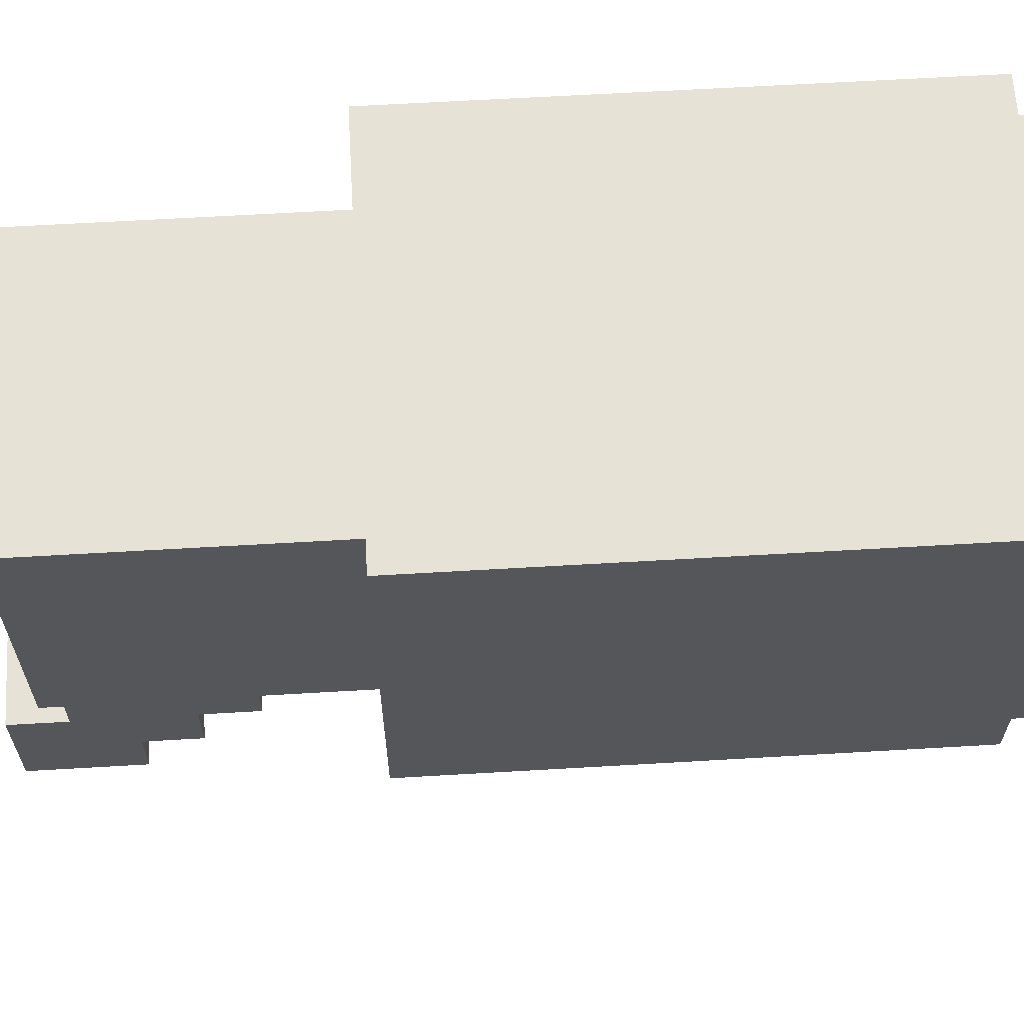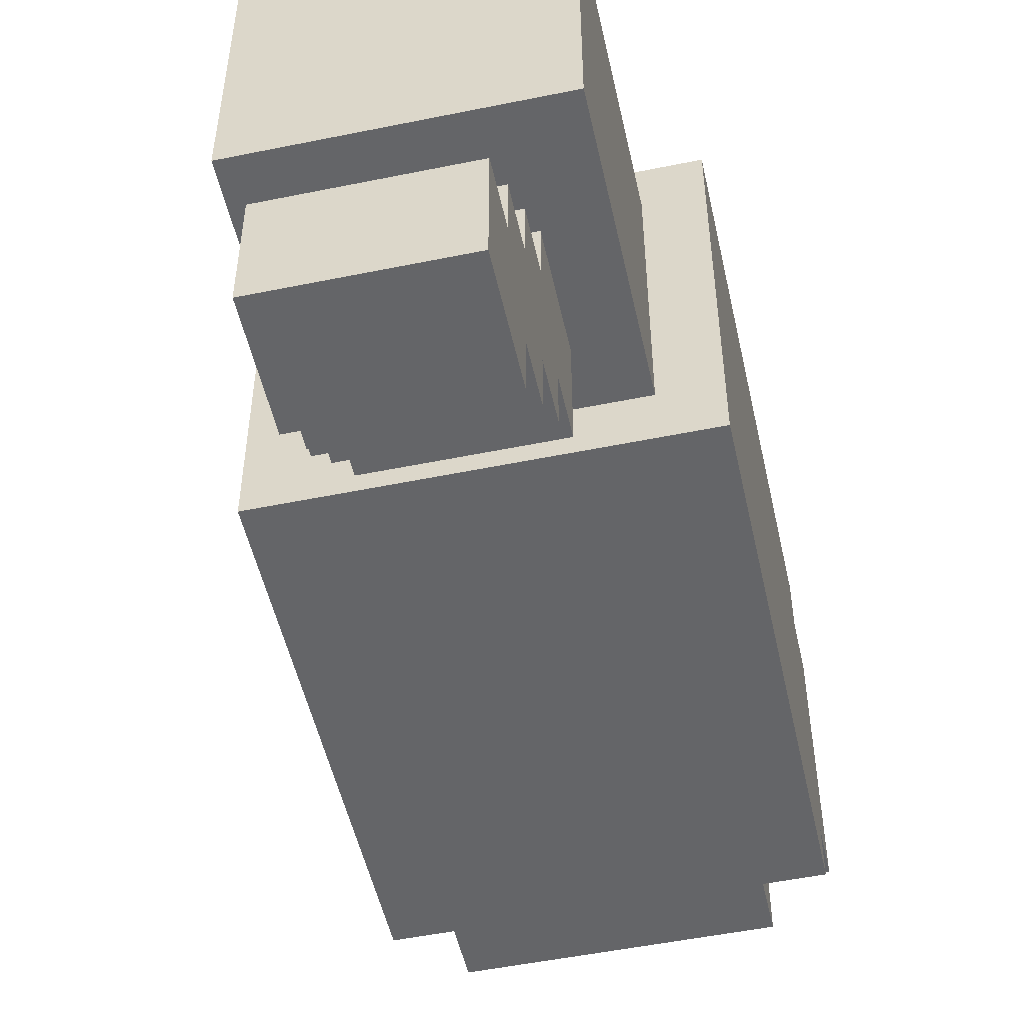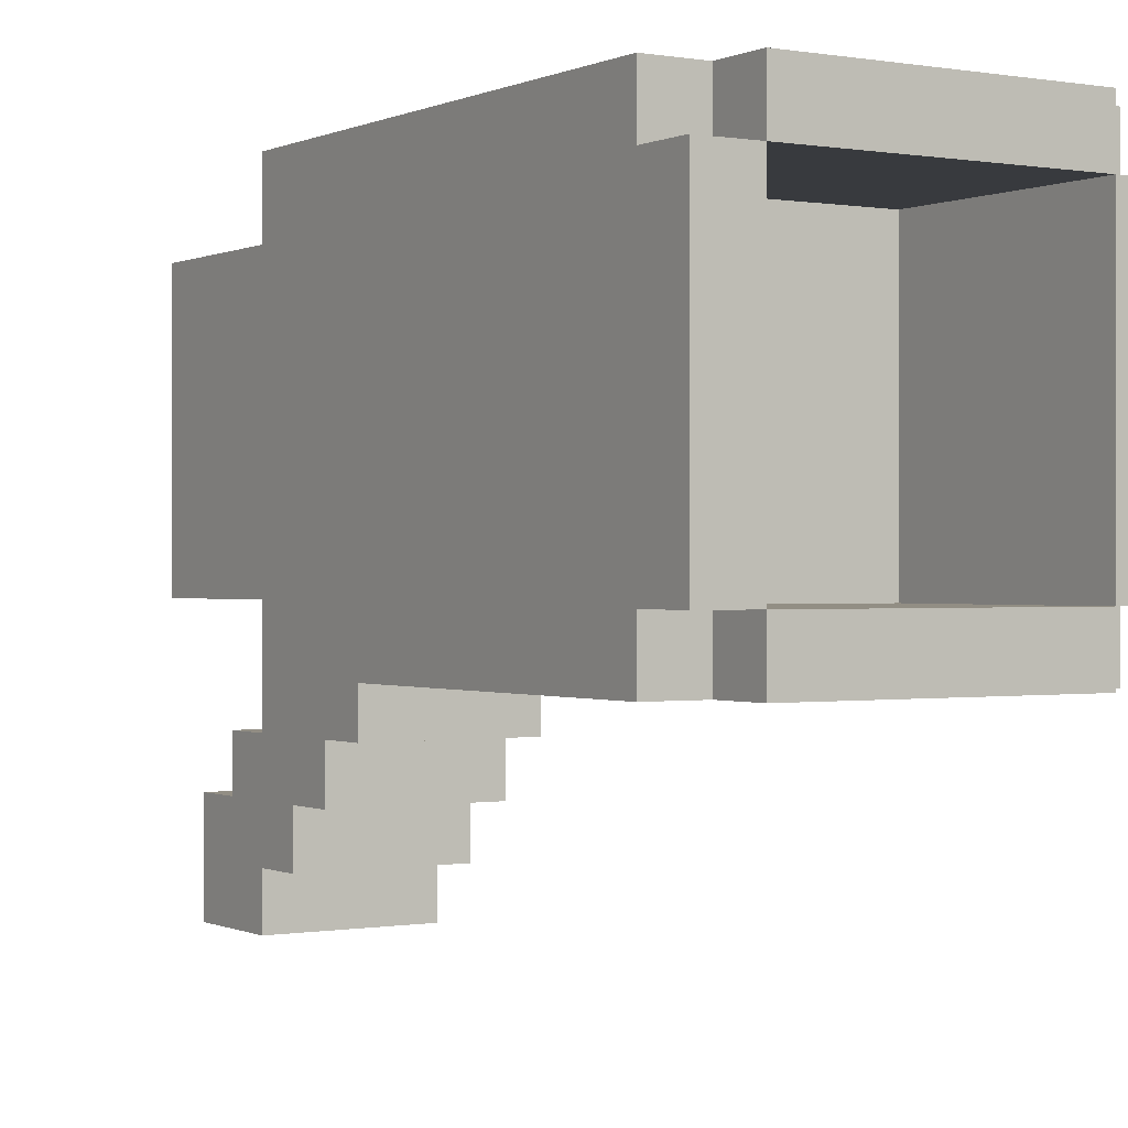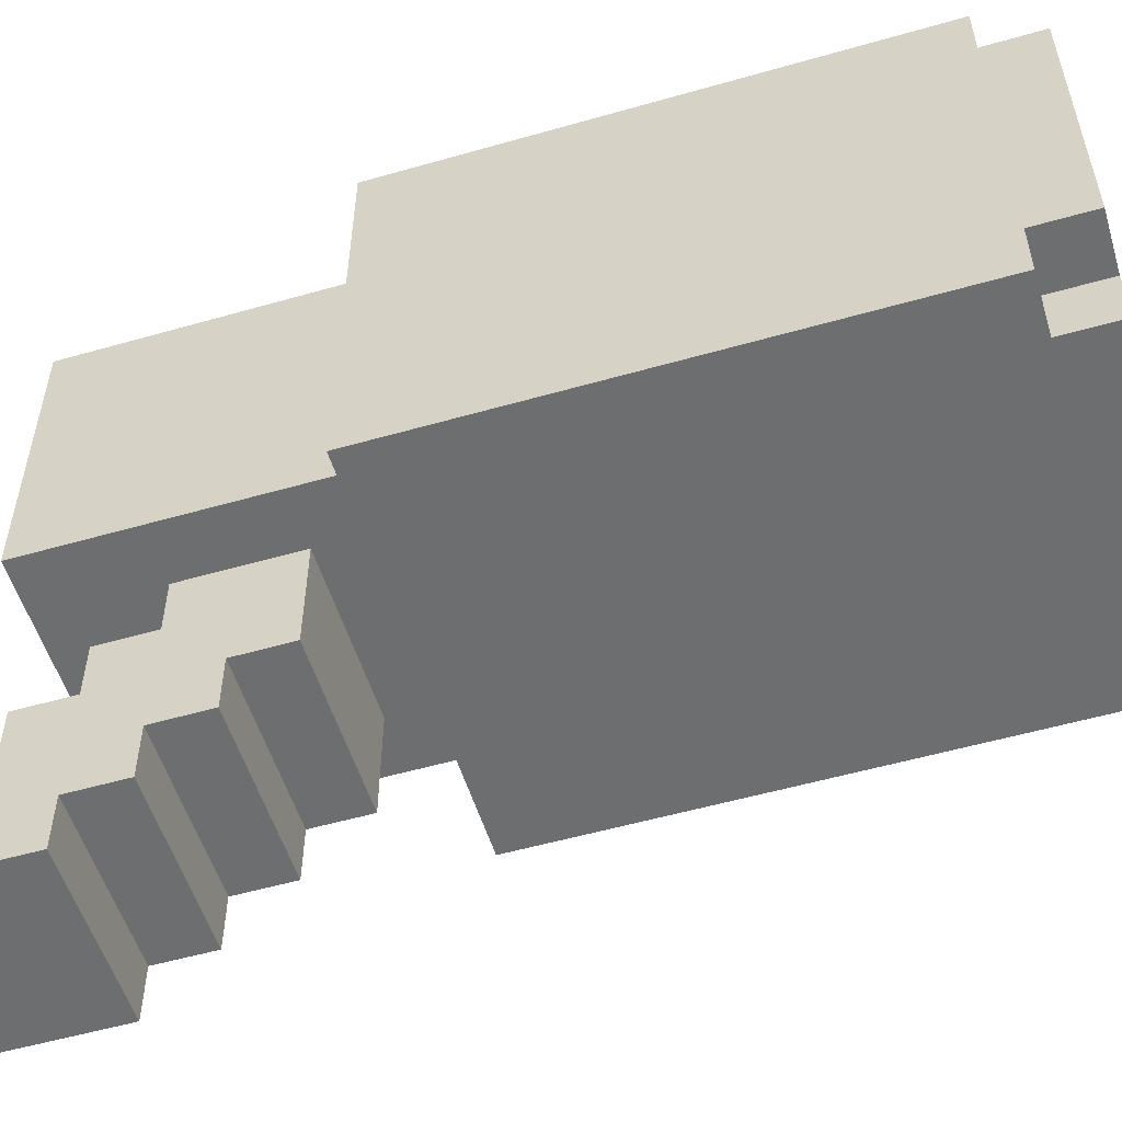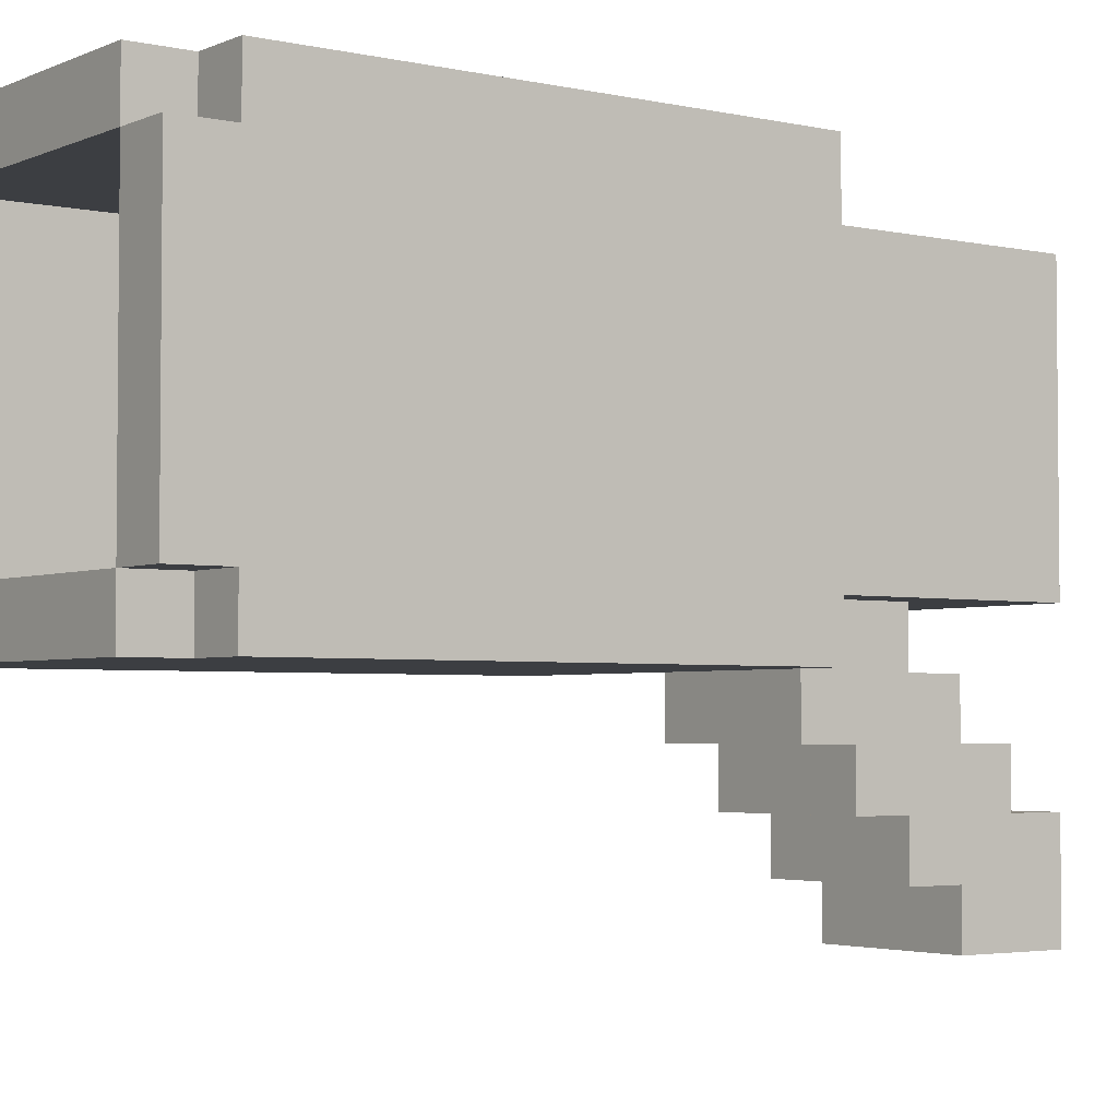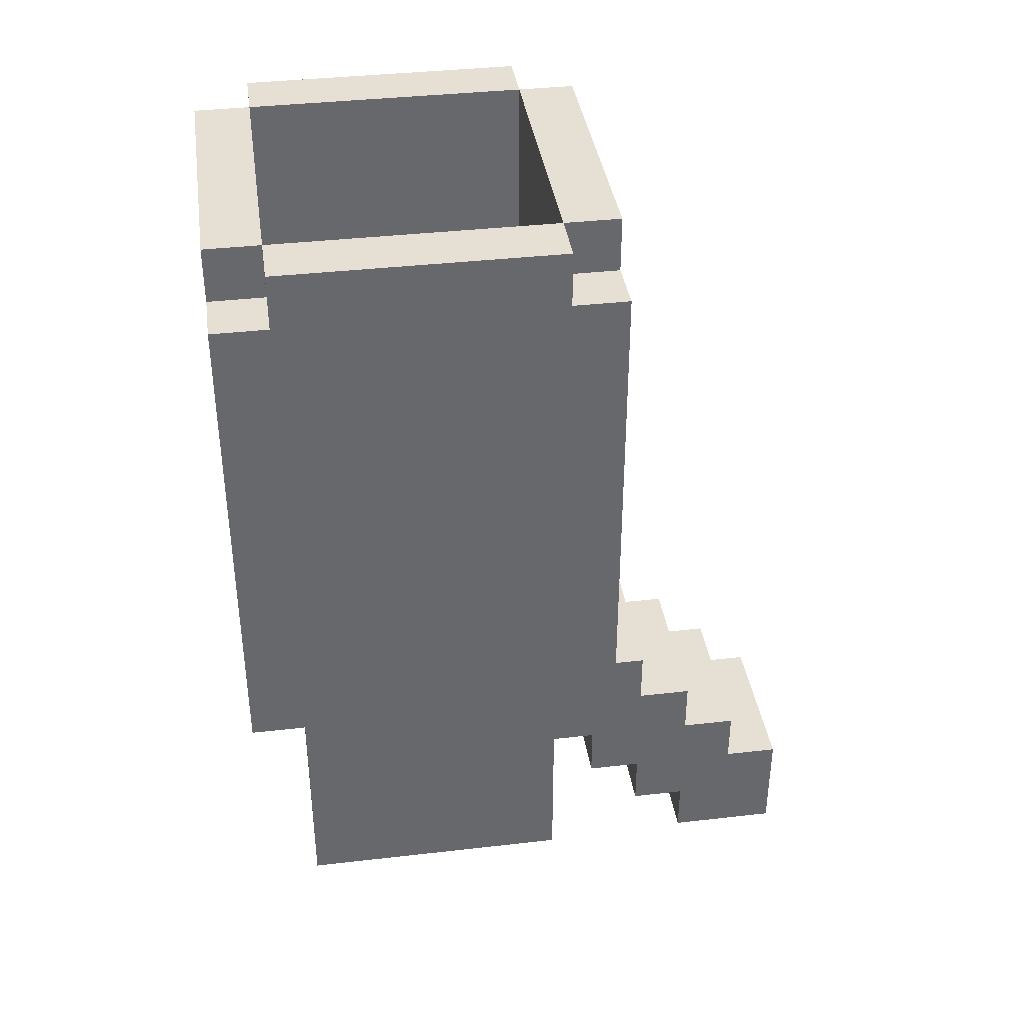
<metadata>
{"format":"obj","ext":"obj","renderer":"f3d","projection":"perspective","resolution":1024,"background":"white","views":[{"elev":63.6,"azim":-93.4,"up":"+Y"},{"elev":-51.6,"azim":-167.5,"up":"+Y"},{"elev":-0.1,"azim":-32.3,"up":"+Y"},{"elev":-54.3,"azim":-73.1,"up":"+Y"},{"elev":-3.4,"azim":53.7,"up":"+Y"},{"elev":38.1,"azim":-98.3,"up":"+Z"}]}
</metadata>
<code>
o
v -0.1 1.4 -0.5
v -0.1 1.4 -1.4
v -0.1 1.5 -0.4
v -0.1 1.5 -0.5
v -0.1 2 -0.4
v -0.1 2 -0.5
v -0.1 2.1 -0.5
v -0.1 2.1 -1.4
v 7.451e-08 1.4 -0.4
v 7.451e-08 1.4 -0.5
v 7.451e-08 1.5 -0.4
v 7.451e-08 1.5 -0.5
v 7.451e-08 1.5 -1.4
v 7.451e-08 1.5 -1.9
v 7.451e-08 2 -0.4
v 7.451e-08 2 -0.5
v 7.451e-08 2 -1.4
v 7.451e-08 2 -1.9
v 7.451e-08 2.1 -0.4
v 7.451e-08 2.1 -0.5
v 0.1 1 -1.8
v 0.1 1 -2
v 0.1 1.1 -1.7
v 0.1 1.1 -1.8
v 0.1 1.2 -1.6
v 0.1 1.2 -1.7
v 0.1 1.2 -1.9
v 0.1 1.2 -2
v 0.1 1.3 -1.5
v 0.1 1.3 -1.6
v 0.1 1.3 -1.8
v 0.1 1.3 -1.9
v 0.1 1.4 -1.7
v 0.1 1.4 -1.8
v 0.1 1.5 -1.5
v 0.1 1.5 -1.7
v 0.5 1.5 -0.4
v 0.5 1.5 -0.8
v 0.5 2 -0.4
v 0.5 2 -0.8
v 7.451e-08 1.5 -0.4
v 7.451e-08 1.5 -0.8
v 7.451e-08 2 -0.4
v 7.451e-08 2 -0.8
v 0.4 1 -1.8
v 0.4 1 -2
v 0.4 1.1 -1.7
v 0.4 1.1 -1.8
v 0.4 1.2 -1.6
v 0.4 1.2 -1.7
v 0.4 1.2 -1.9
v 0.4 1.2 -2
v 0.4 1.3 -1.5
v 0.4 1.3 -1.6
v 0.4 1.3 -1.8
v 0.4 1.3 -1.9
v 0.4 1.4 -1.7
v 0.4 1.4 -1.8
v 0.4 1.5 -1.5
v 0.4 1.5 -1.7
v 0.5 1.4 -0.4
v 0.5 1.4 -0.5
v 0.5 1.5 -0.4
v 0.5 1.5 -0.5
v 0.5 1.5 -1.4
v 0.5 1.5 -1.9
v 0.5 2 -0.4
v 0.5 2 -0.5
v 0.5 2 -1.4
v 0.5 2 -1.9
v 0.5 2.1 -0.4
v 0.5 2.1 -0.5
v 0.6 1.4 -0.5
v 0.6 1.4 -1.4
v 0.6 1.5 -0.4
v 0.6 1.5 -0.5
v 0.6 2 -0.4
v 0.6 2 -0.5
v 0.6 2.1 -0.5
v 0.6 2.1 -1.4
v -0.1 1.5 -0.4
v -0.1 2 -0.4
v 7.451e-08 1.4 -0.4
v 7.451e-08 1.5 -0.4
v 7.451e-08 2 -0.4
v 7.451e-08 2.1 -0.4
v 0.5 1.4 -0.4
v 0.5 1.5 -0.4
v 0.5 2 -0.4
v 0.5 2.1 -0.4
v 0.6 1.5 -0.4
v 0.6 2 -0.4
v -0.1 1.4 -0.5
v -0.1 1.5 -0.5
v -0.1 2 -0.5
v -0.1 2.1 -0.5
v 7.451e-08 1.4 -0.5
v 7.451e-08 1.5 -0.5
v 7.451e-08 2 -0.5
v 7.451e-08 2.1 -0.5
v 0.5 1.4 -0.5
v 0.5 1.5 -0.5
v 0.5 2 -0.5
v 0.5 2.1 -0.5
v 0.6 1.4 -0.5
v 0.6 1.5 -0.5
v 0.6 2 -0.5
v 0.6 2.1 -0.5
v 7.451e-08 1.5 -0.8
v 7.451e-08 2 -0.8
v 0.5 1.5 -0.8
v 0.5 2 -0.8
v 0.1 1.3 -1.5
v 0.1 1.5 -1.5
v 0.4 1.3 -1.5
v 0.4 1.5 -1.5
v 0.1 1.2 -1.6
v 0.1 1.3 -1.6
v 0.4 1.2 -1.6
v 0.4 1.3 -1.6
v 0.1 1.1 -1.7
v 0.1 1.2 -1.7
v 0.4 1.1 -1.7
v 0.4 1.2 -1.7
v 0.1 1 -1.8
v 0.1 1.1 -1.8
v 0.4 1 -1.8
v 0.4 1.1 -1.8
v -0.1 1.4 -1.4
v -0.1 2.1 -1.4
v 7.451e-08 1.5 -1.4
v 7.451e-08 2 -1.4
v 0.5 1.5 -1.4
v 0.5 2 -1.4
v 0.6 1.4 -1.4
v 0.6 2.1 -1.4
v 0.1 1.4 -1.7
v 0.1 1.5 -1.7
v 0.4 1.4 -1.7
v 0.4 1.5 -1.7
v 0.1 1.3 -1.8
v 0.1 1.4 -1.8
v 0.4 1.3 -1.8
v 0.4 1.4 -1.8
v 7.451e-08 1.5 -1.9
v 7.451e-08 2 -1.9
v 0.1 1.2 -1.9
v 0.1 1.3 -1.9
v 0.4 1.2 -1.9
v 0.4 1.3 -1.9
v 0.5 1.5 -1.9
v 0.5 2 -1.9
v 0.1 1 -2
v 0.1 1.2 -2
v 0.4 1 -2
v 0.4 1.2 -2
v 0.1 1 -1.8
v 0.4 1 -1.8
v 0.1 1 -2
v 0.4 1 -2
v 0.1 1.1 -1.7
v 0.4 1.1 -1.7
v 0.1 1.1 -1.8
v 0.4 1.1 -1.8
v 0.1 1.2 -1.6
v 0.4 1.2 -1.6
v 0.1 1.2 -1.7
v 0.4 1.2 -1.7
v 0.1 1.3 -1.5
v 0.4 1.3 -1.5
v 0.1 1.3 -1.6
v 0.4 1.3 -1.6
v 7.451e-08 1.4 -0.4
v 0.5 1.4 -0.4
v -0.1 1.4 -0.5
v 7.451e-08 1.4 -0.5
v 0.5 1.4 -0.5
v 0.6 1.4 -0.5
v -0.1 1.4 -1.4
v 0.6 1.4 -1.4
v -0.1 1.5 -0.4
v 7.451e-08 1.5 -0.4
v 0.5 1.5 -0.4
v 0.6 1.5 -0.4
v -0.1 1.5 -0.5
v 7.451e-08 1.5 -0.5
v 0.5 1.5 -0.5
v 0.6 1.5 -0.5
v 7.451e-08 1.5 -1.4
v 0.5 1.5 -1.4
v 0.1 1.5 -1.5
v 0.4 1.5 -1.5
v 0.1 1.5 -1.7
v 0.4 1.5 -1.7
v 7.451e-08 1.5 -1.9
v 0.5 1.5 -1.9
v 7.451e-08 2 -0.4
v 0.5 2 -0.4
v 7.451e-08 2 -0.8
v 0.5 2 -0.8
v 0.1 1.2 -1.9
v 0.4 1.2 -1.9
v 0.1 1.2 -2
v 0.4 1.2 -2
v 0.1 1.3 -1.8
v 0.4 1.3 -1.8
v 0.1 1.3 -1.9
v 0.4 1.3 -1.9
v 0.1 1.4 -1.7
v 0.4 1.4 -1.7
v 0.1 1.4 -1.8
v 0.4 1.4 -1.8
v 7.451e-08 1.5 -0.4
v 0.5 1.5 -0.4
v 7.451e-08 1.5 -0.8
v 0.5 1.5 -0.8
v -0.1 2 -0.4
v 7.451e-08 2 -0.4
v 0.5 2 -0.4
v 0.6 2 -0.4
v -0.1 2 -0.5
v 7.451e-08 2 -0.5
v 0.5 2 -0.5
v 0.6 2 -0.5
v 7.451e-08 2 -1.4
v 0.5 2 -1.4
v 7.451e-08 2 -1.9
v 0.5 2 -1.9
v 7.451e-08 2.1 -0.4
v 0.5 2.1 -0.4
v -0.1 2.1 -0.5
v 7.451e-08 2.1 -0.5
v 0.5 2.1 -0.5
v 0.6 2.1 -0.5
v -0.1 2.1 -1.4
v 0.6 2.1 -1.4
f 4 2 1
f 5 4 3
f 6 2 4
f 6 4 5
f 7 2 6
f 8 2 7
f 11 10 9
f 12 10 11
f 17 14 13
f 18 14 17
f 19 16 15
f 20 16 19
f 24 22 21
f 26 24 23
f 27 22 24
f 27 24 26
f 28 22 27
f 30 26 25
f 30 27 26
f 31 27 30
f 32 27 31
f 33 30 29
f 33 31 30
f 34 31 33
f 35 33 29
f 36 33 35
f 39 38 37
f 40 38 39
f 41 42 43
f 43 42 44
f 45 46 48
f 47 48 50
f 48 46 51
f 50 48 51
f 51 46 52
f 49 50 54
f 50 51 54
f 54 51 55
f 55 51 56
f 53 54 57
f 54 55 57
f 57 55 58
f 53 57 59
f 59 57 60
f 61 62 63
f 63 62 64
f 65 66 69
f 69 66 70
f 67 68 71
f 71 68 72
f 73 74 76
f 75 76 77
f 76 74 78
f 77 76 78
f 78 74 79
f 79 74 80
f 84 82 81
f 85 82 84
f 87 84 83
f 88 84 87
f 89 86 85
f 90 86 89
f 91 89 88
f 92 89 91
f 97 94 93
f 98 94 97
f 99 96 95
f 100 96 99
f 105 102 101
f 106 102 105
f 107 104 103
f 108 104 107
f 111 110 109
f 112 110 111
f 115 114 113
f 116 114 115
f 119 118 117
f 120 118 119
f 123 122 121
f 124 122 123
f 127 126 125
f 128 126 127
f 129 130 131
f 131 130 132
f 129 131 133
f 132 130 134
f 129 133 135
f 133 134 135
f 134 130 136
f 135 134 136
f 137 138 139
f 139 138 140
f 141 142 143
f 143 142 144
f 147 148 149
f 149 148 150
f 145 146 151
f 151 146 152
f 153 154 155
f 155 154 156
f 159 158 157
f 160 158 159
f 163 162 161
f 164 162 163
f 167 166 165
f 168 166 167
f 171 170 169
f 172 170 171
f 176 174 173
f 177 174 176
f 179 176 175
f 179 178 177
f 179 177 176
f 180 178 179
f 185 182 181
f 186 182 185
f 187 184 183
f 188 184 187
f 191 190 189
f 192 190 191
f 193 191 189
f 194 190 192
f 195 193 189
f 195 194 193
f 196 190 194
f 196 194 195
f 199 198 197
f 200 198 199
f 201 202 203
f 203 202 204
f 205 206 207
f 207 206 208
f 209 210 211
f 211 210 212
f 213 214 215
f 215 214 216
f 217 218 221
f 221 218 222
f 219 220 223
f 223 220 224
f 225 226 227
f 227 226 228
f 229 230 232
f 232 230 233
f 231 232 235
f 233 234 235
f 232 233 235
f 235 234 236

</code>
